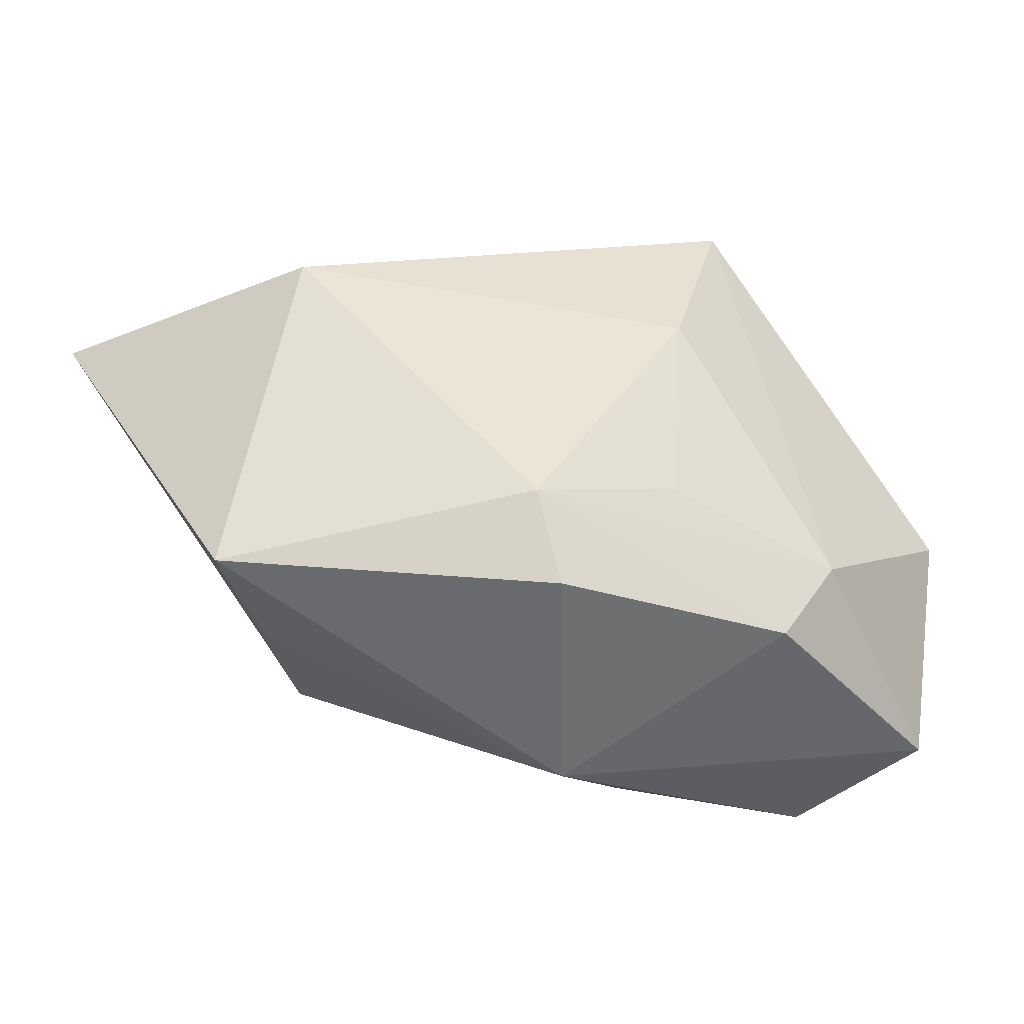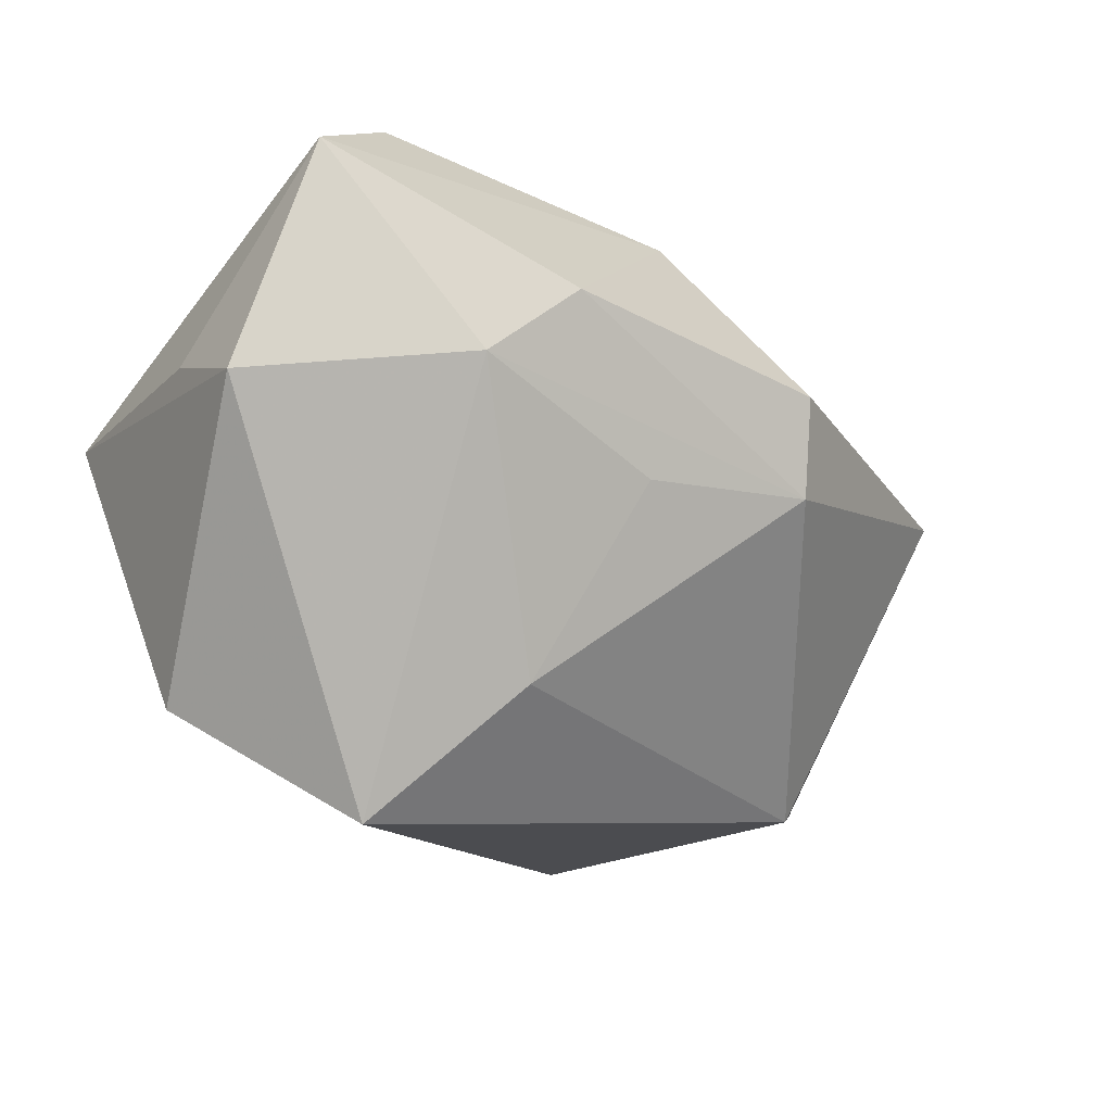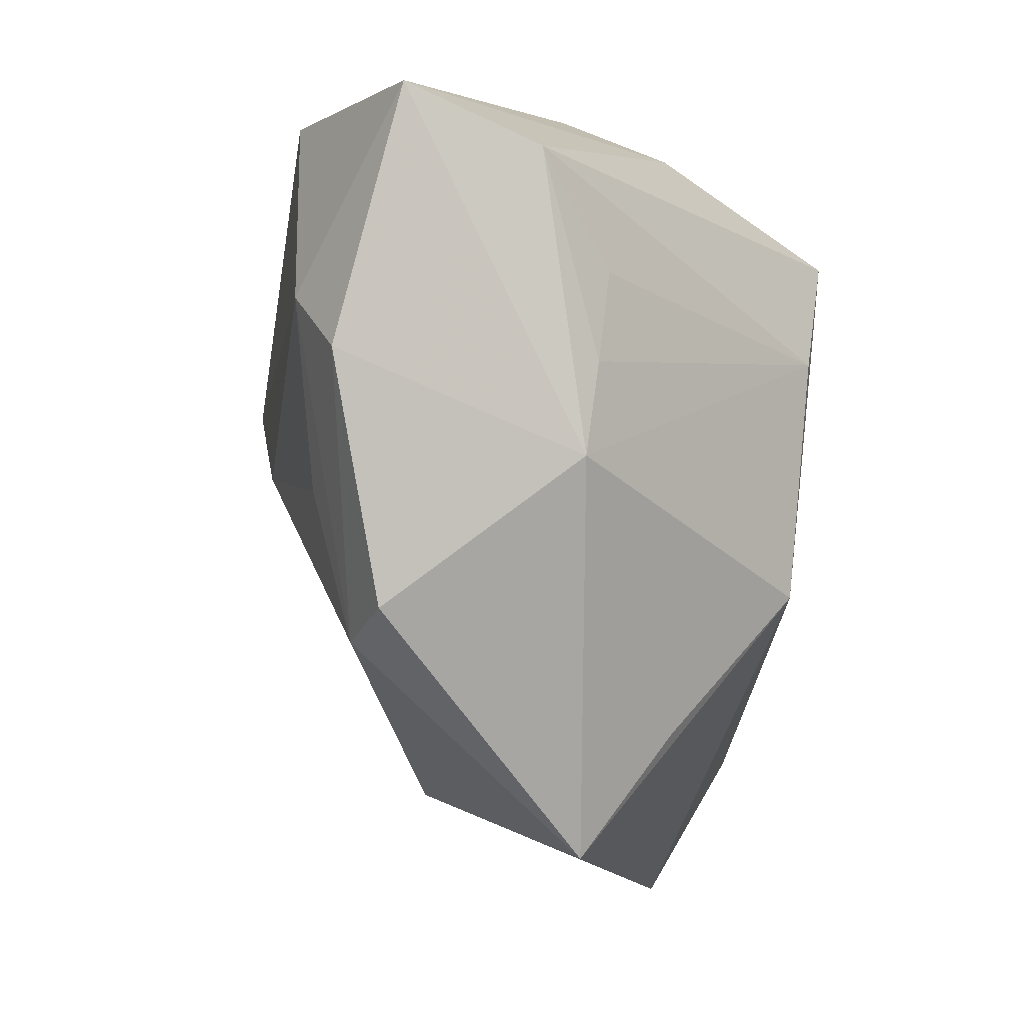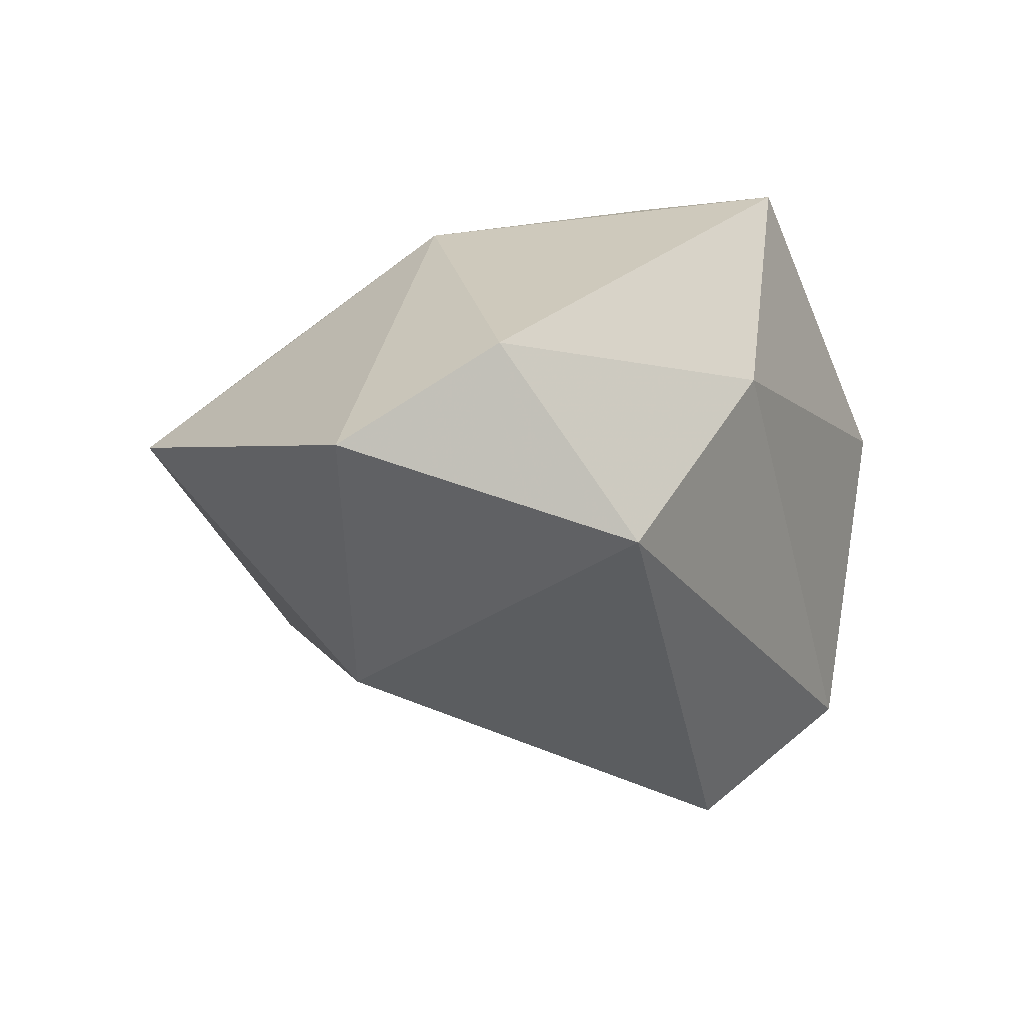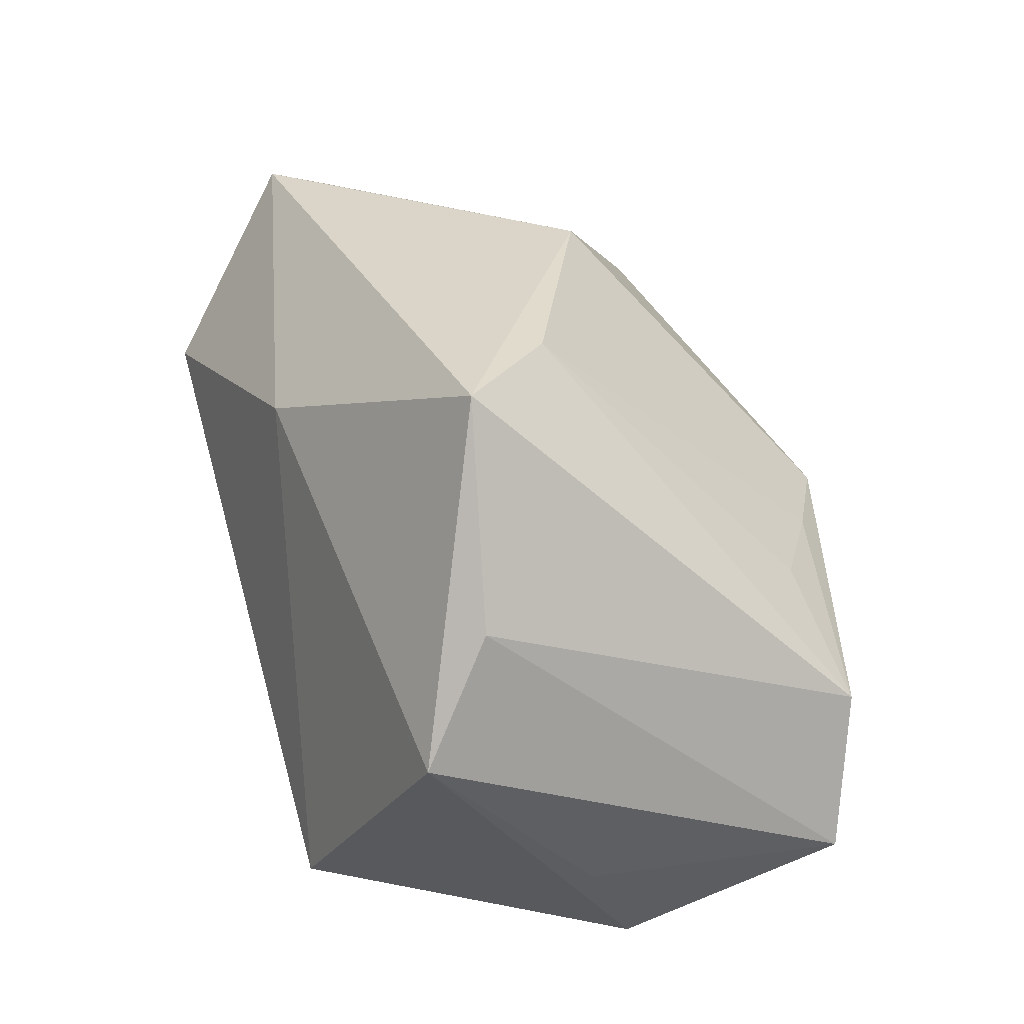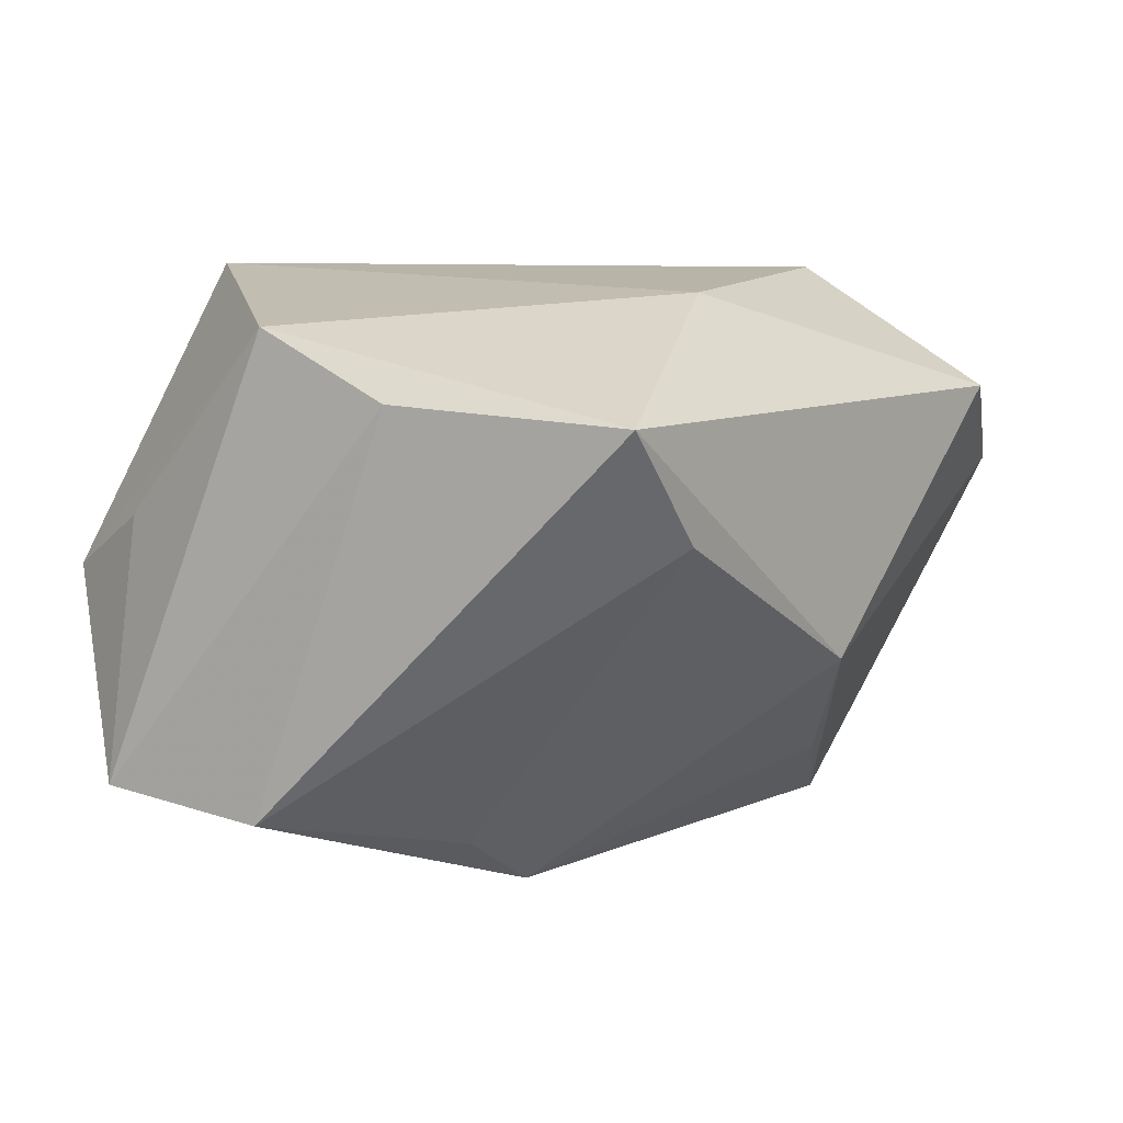
<metadata>
{"format":"obj","ext":"obj","renderer":"f3d","projection":"perspective","resolution":1024,"background":"white","views":[{"elev":-55.0,"azim":-45.0,"up":"+Z"},{"elev":-75.7,"azim":138.1,"up":"+Y"},{"elev":-78.5,"azim":80.9,"up":"+Z"},{"elev":22.3,"azim":-58.1,"up":"+Y"},{"elev":29.2,"azim":70.1,"up":"+Y"},{"elev":5.4,"azim":127.2,"up":"+Z"}]}
</metadata>
<code>
v 0.01166 0.02056 0.00132
v 0.009987 -0.01557 -0.0188
v 0.01777 0.002822 -0.01544
v 0.02692 -0.001192 0.01479
v -0.0003708 0.0127 0.01713
v -0.005224 0.0211 -0.007311
v -0.02466 0.0211 0.01066
v -0.01494 0.01304 -0.01538
v 0.02579 -0.003253 -0.01662
v -0.004254 -0.02004 0.001958
v -0.03476 0.01622 0.004972
v -0.01112 -0.01128 -0.0179
v -0.02383 0.007527 -0.02023
v -0.00197 -0.0227 0.01557
v 0.02576 -0.01389 0.002637
v -0.006949 -0.009515 -0.02305
v 0.012 -0.01892 0.01937
v 0.01217 -0.01908 -0.01232
v 0.005826 0.002918 -0.02274
v 0.02521 0.007272 0.01016
v -0.001662 -0.0158 -0.0126
v -0.02155 0.008084 0.01937
v 0.02864 -0.01352 -0.0147
v 0.01864 0.0211 0.008764
v -0.02825 -0.003984 0.001304
v 0.01193 0.002912 -0.01928
v 0.02354 -0.02139 -0.001108
f 11 22 7
f 20 4 23
f 24 4 20
f 23 4 15
f 5 22 17
f 17 4 5
f 5 4 24
f 24 7 5
f 5 7 22
f 23 19 9
f 9 20 23
f 24 20 9
f 6 7 24
f 6 13 11
f 11 7 6
f 11 13 25
f 13 12 25
f 25 22 11
f 8 19 13
f 13 6 8
f 8 6 19
f 27 18 23
f 23 15 27
f 27 4 17
f 27 15 4
f 14 27 17
f 18 27 14
f 17 22 14
f 22 25 14
f 2 18 12
f 23 18 2
f 2 19 23
f 16 12 13
f 13 19 16
f 16 2 12
f 19 2 16
f 26 9 19
f 26 3 9
f 18 14 10
f 10 25 12
f 10 14 25
f 19 6 1
f 1 26 19
f 1 6 24
f 3 26 1
f 24 9 1
f 9 3 1
f 12 18 21
f 21 10 12
f 18 10 21

</code>
